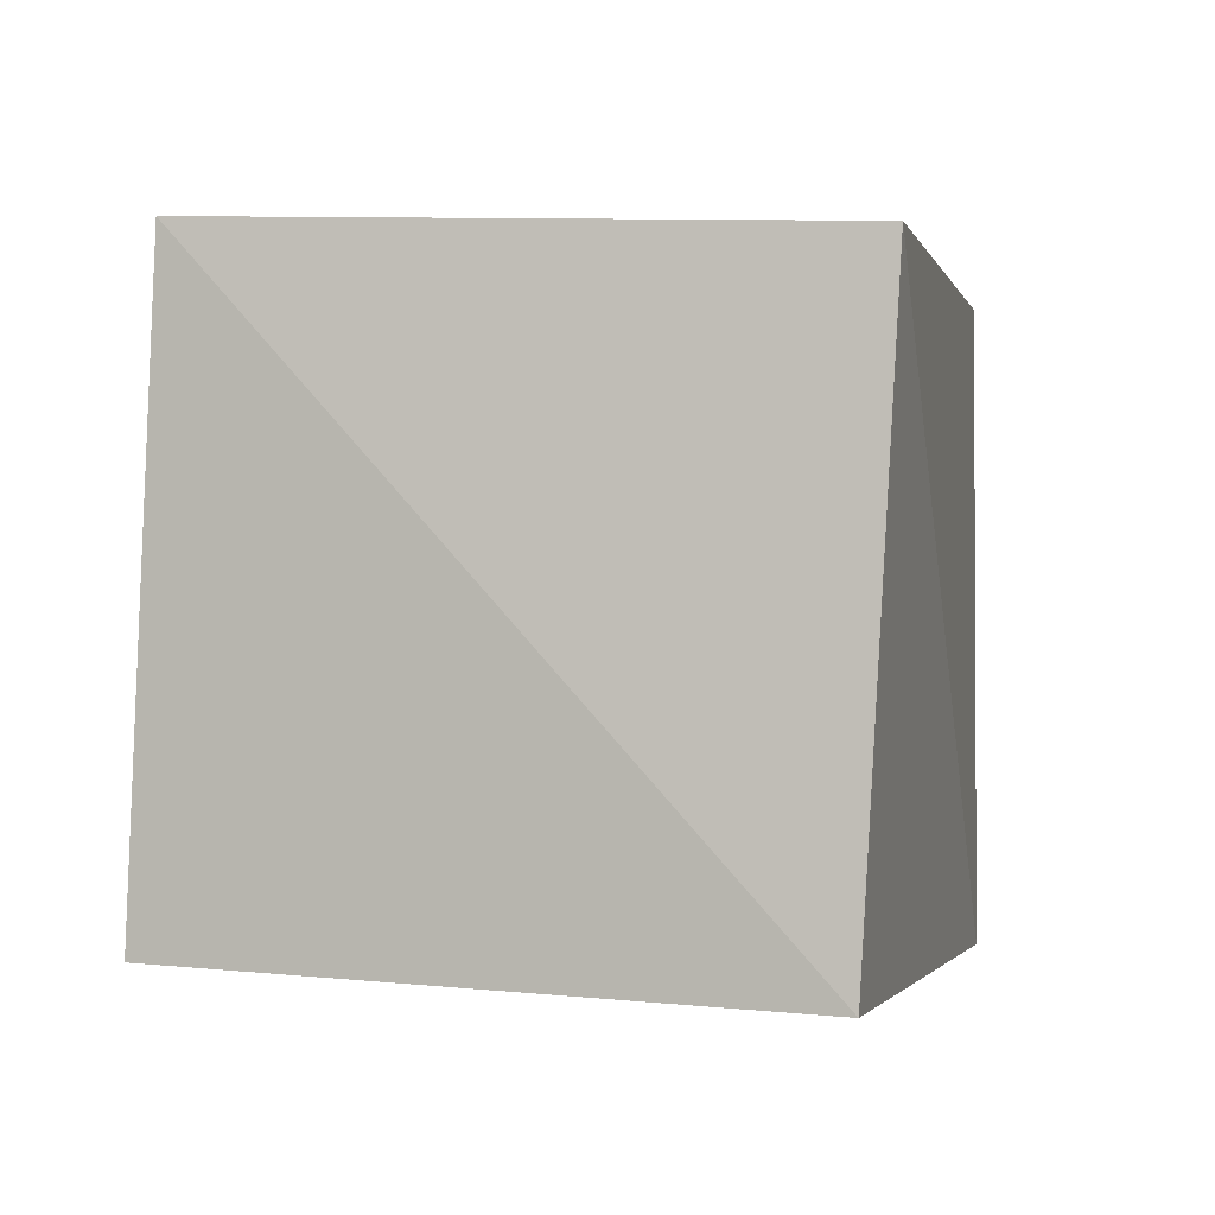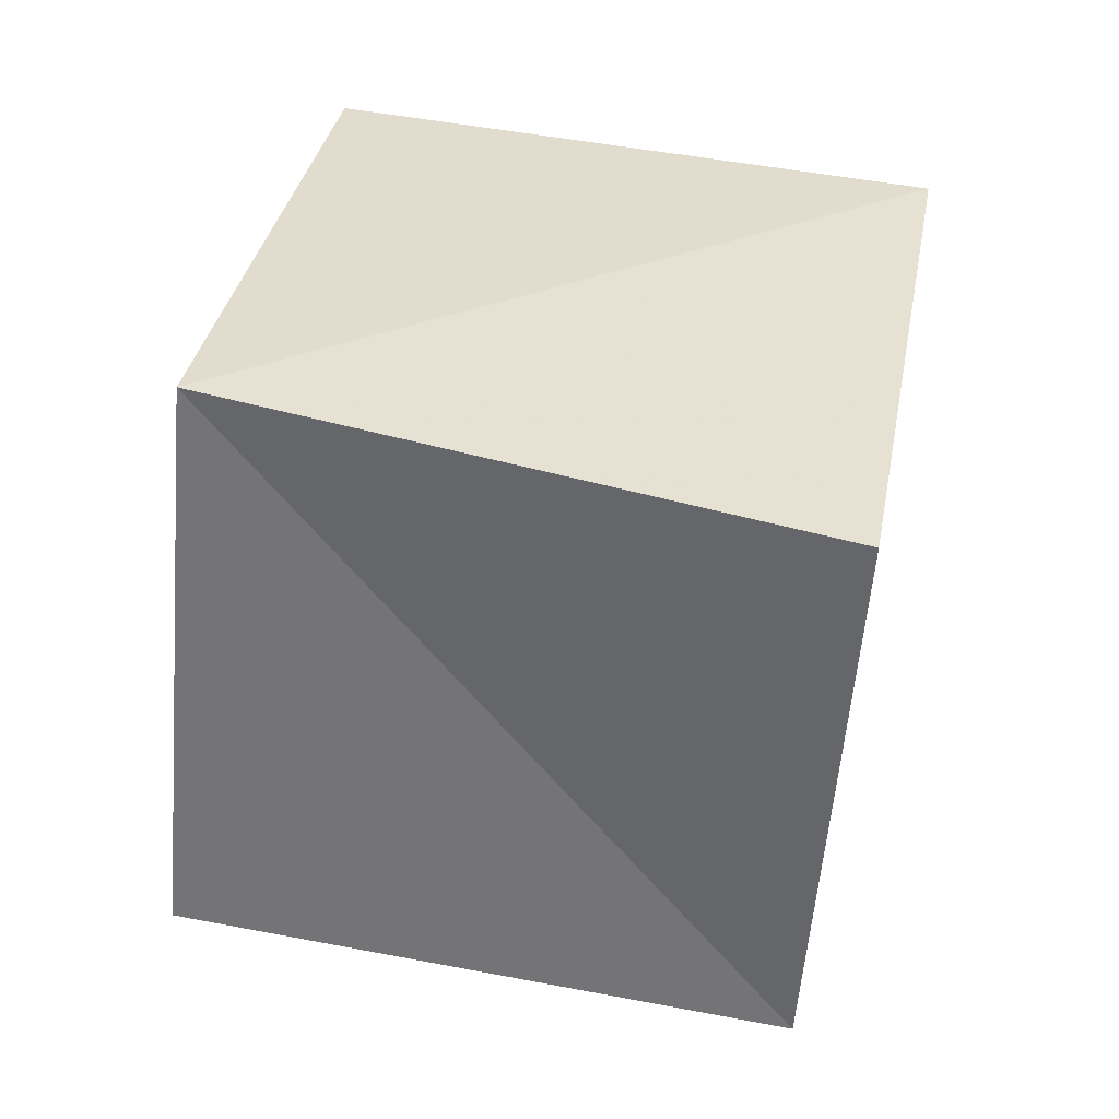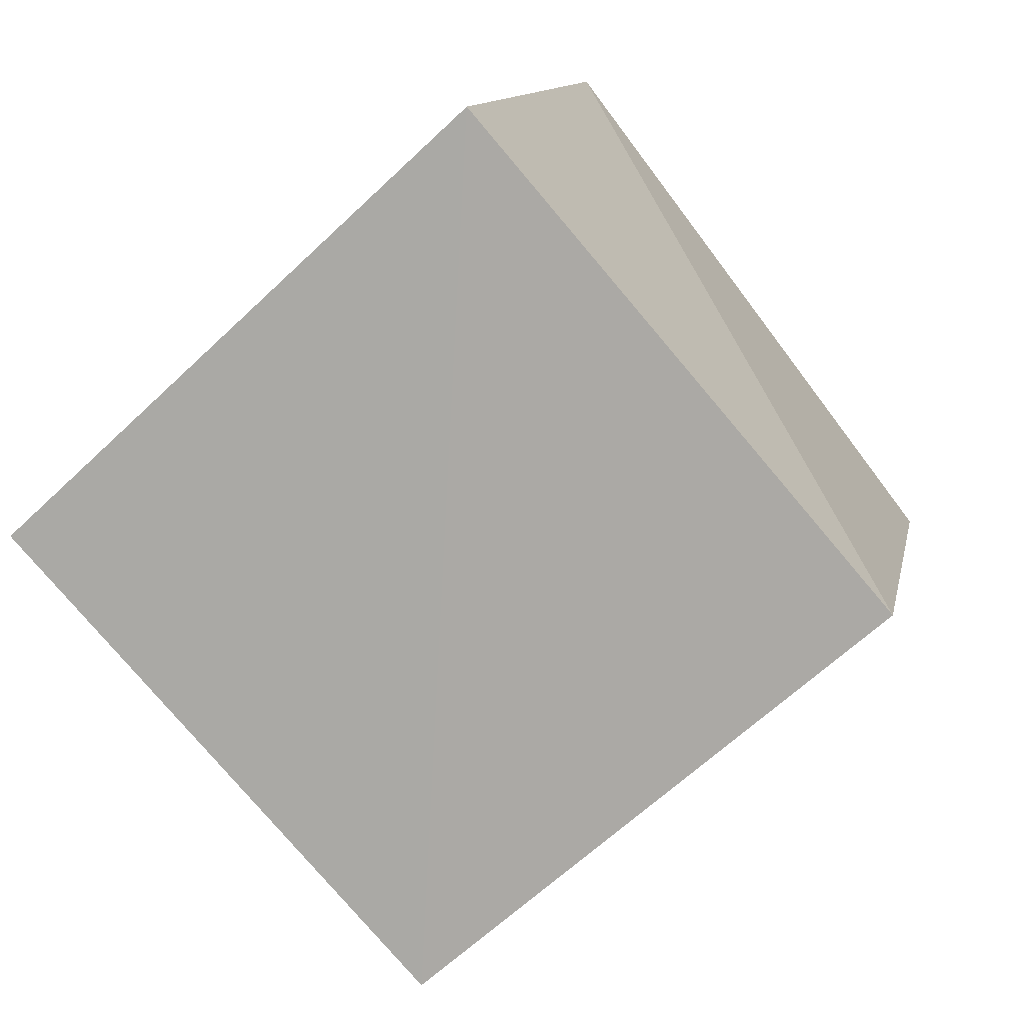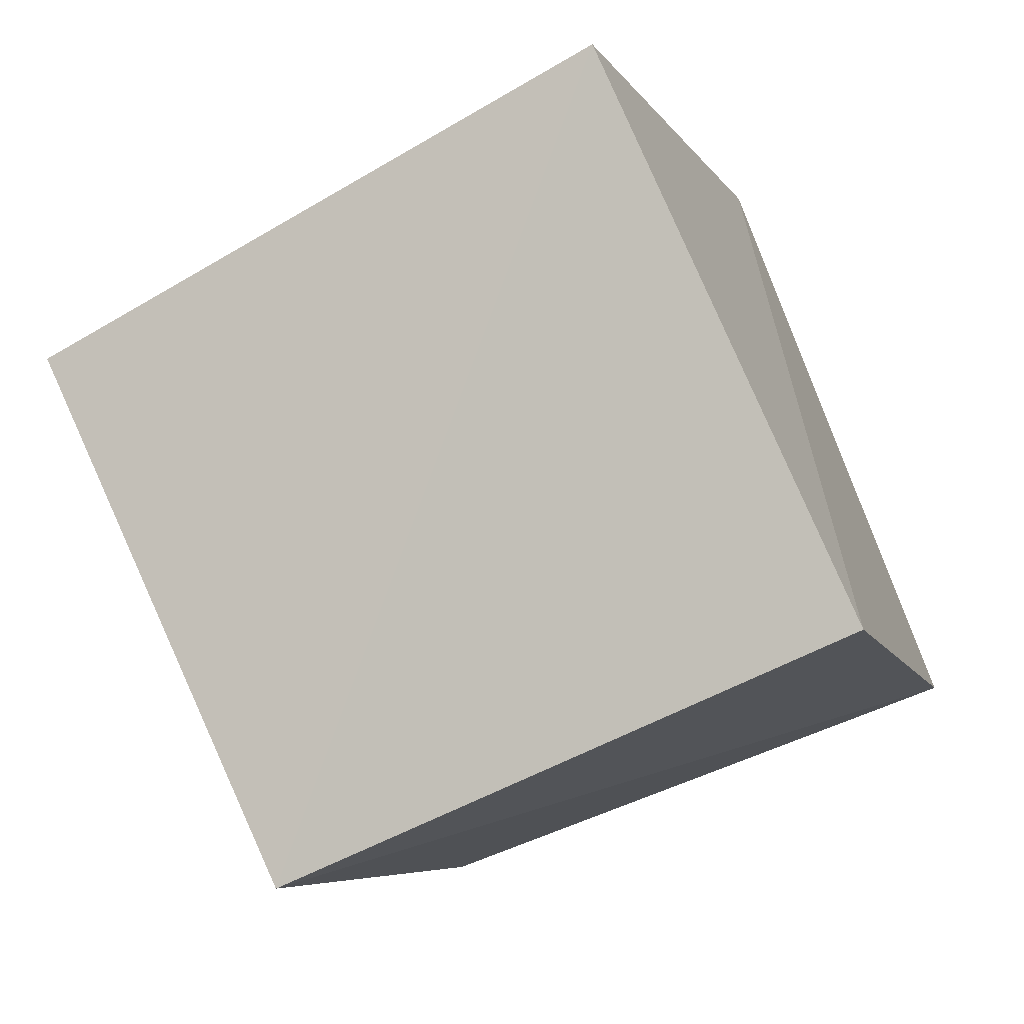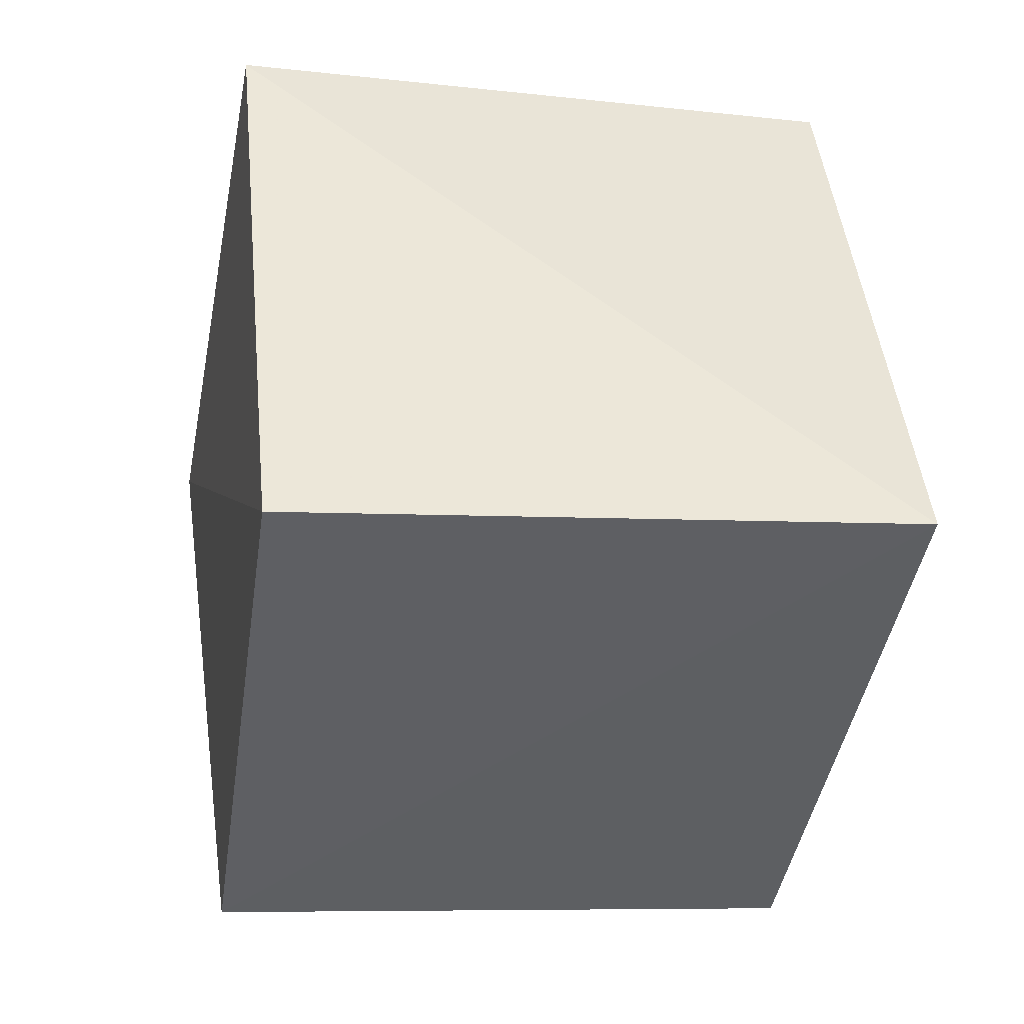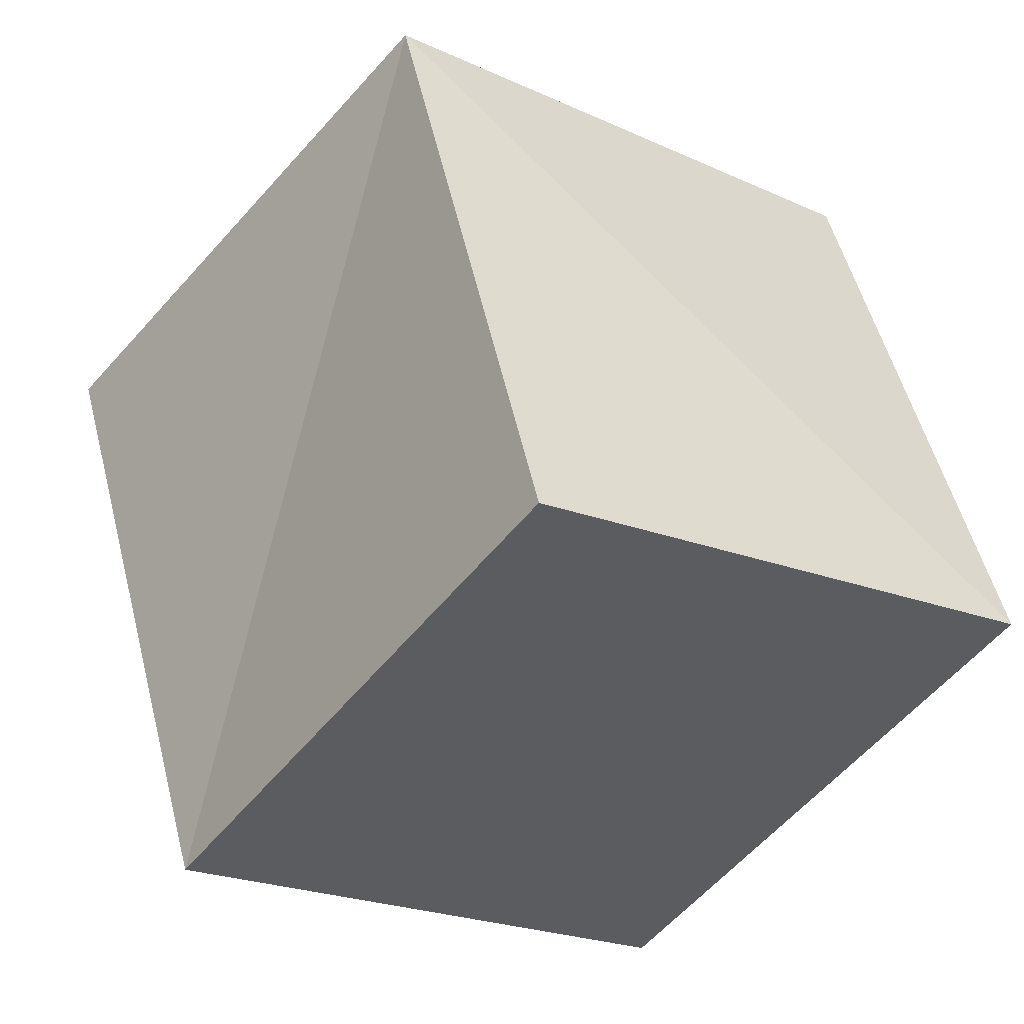
<metadata>
{"format":"obj","ext":"obj","renderer":"f3d","projection":"perspective","resolution":1024,"background":"white","views":[{"elev":19.2,"azim":-67.1,"up":"+Y"},{"elev":26.7,"azim":80.5,"up":"+Z"},{"elev":-61.3,"azim":-40.5,"up":"+Y"},{"elev":72.9,"azim":166.3,"up":"+Y"},{"elev":-24.9,"azim":-94.6,"up":"+Y"},{"elev":-52.8,"azim":151.5,"up":"+Y"}]}
</metadata>
<code>
v  1.957  1.785  1.026
v  1.652  0.8382  1.142
v  1.772  0.9013  2.102
v  2.135  1.824  1.953
v  1.027  2.12  1.136
v  0.7389  1.163  1.205
v  0.8451  1.229  2.206
v  1.185  2.164  2.124
f 3 1 2
f 5 7 6
f 1 3 4
f 1 6 2
f 7 5 8
f 2 7 3
f 6 1 5
f 3 8 4
f 7 2 6
f 1 8 5
f 8 3 7
f 8 1 4

</code>
